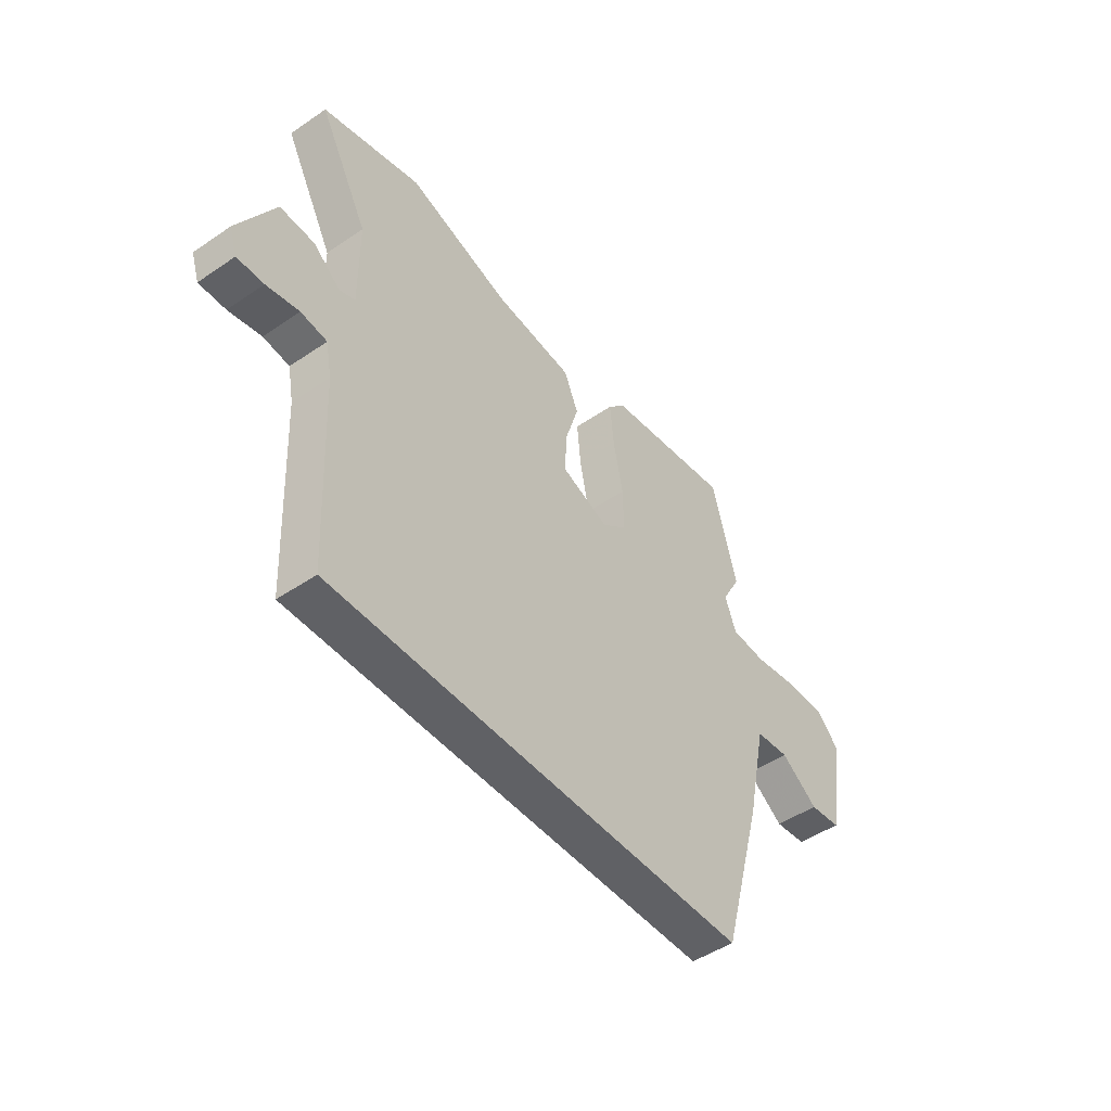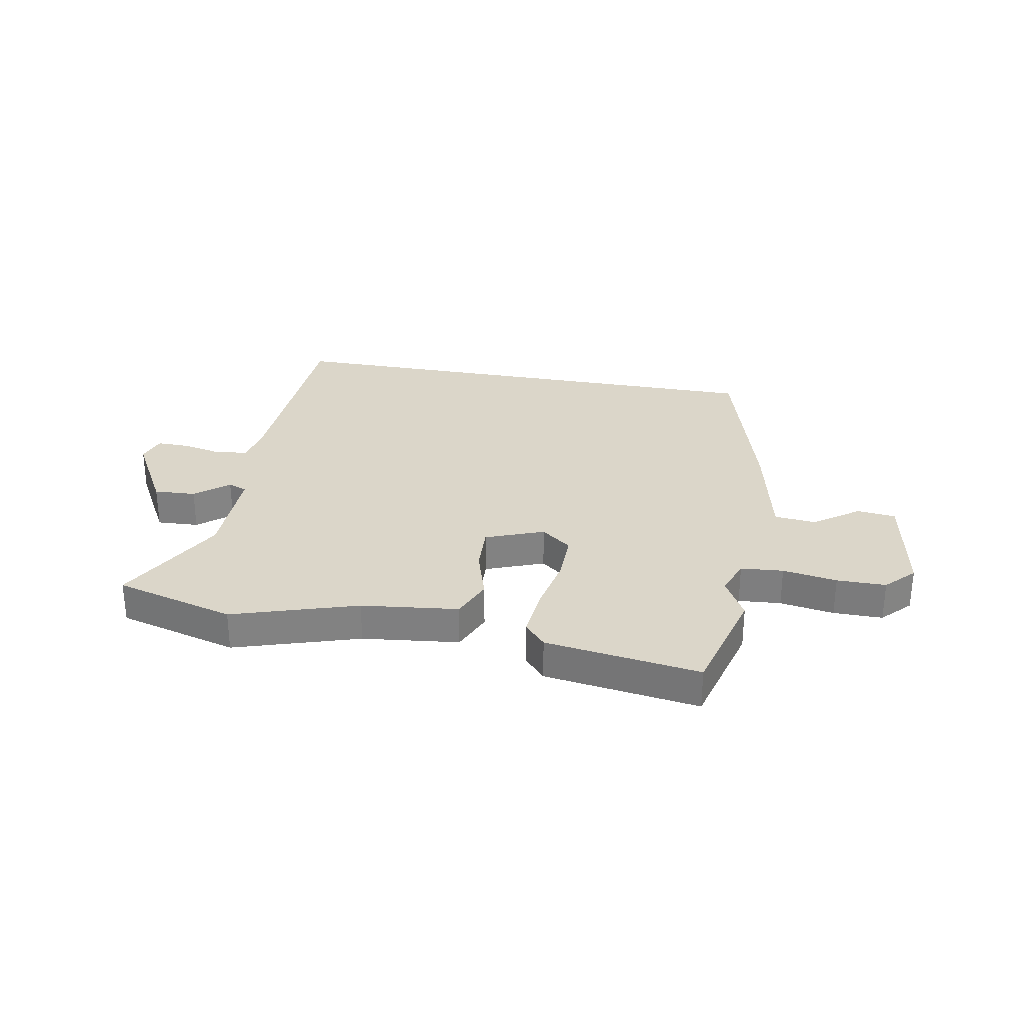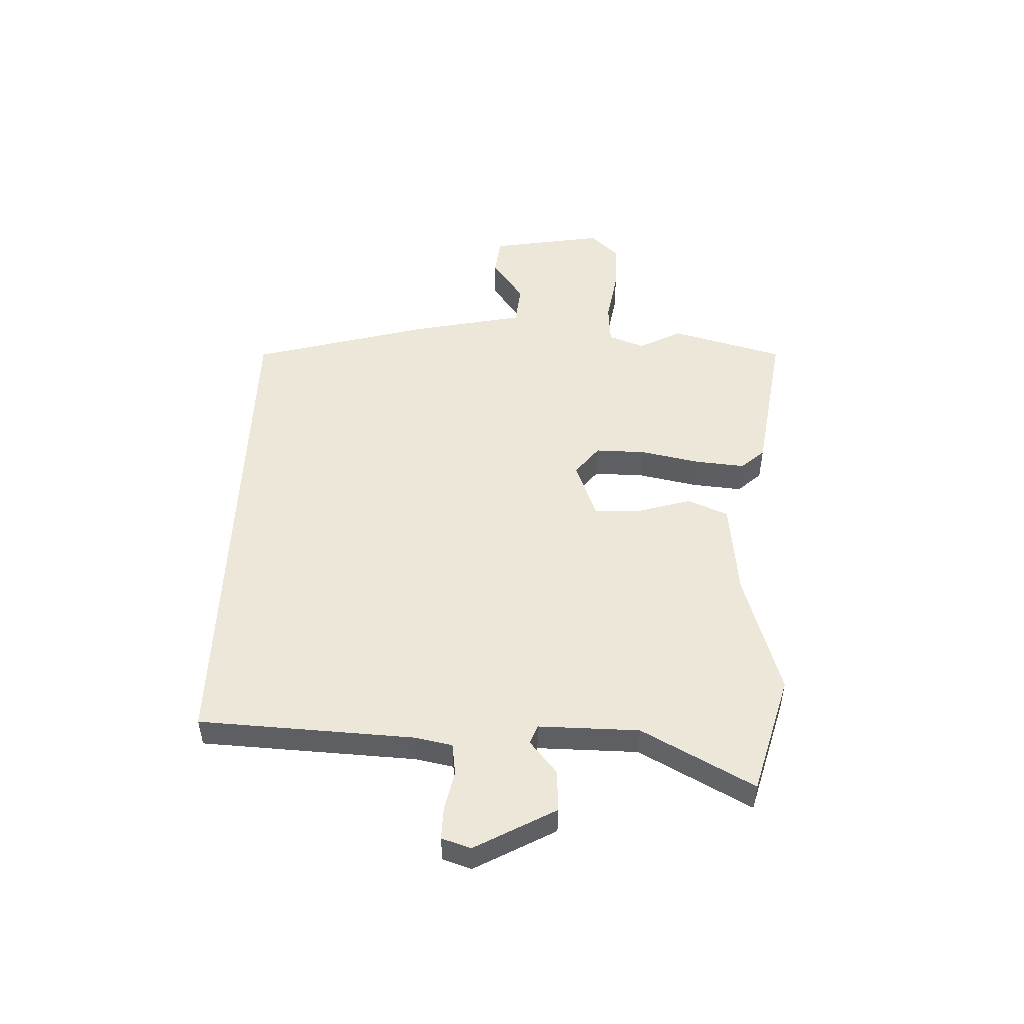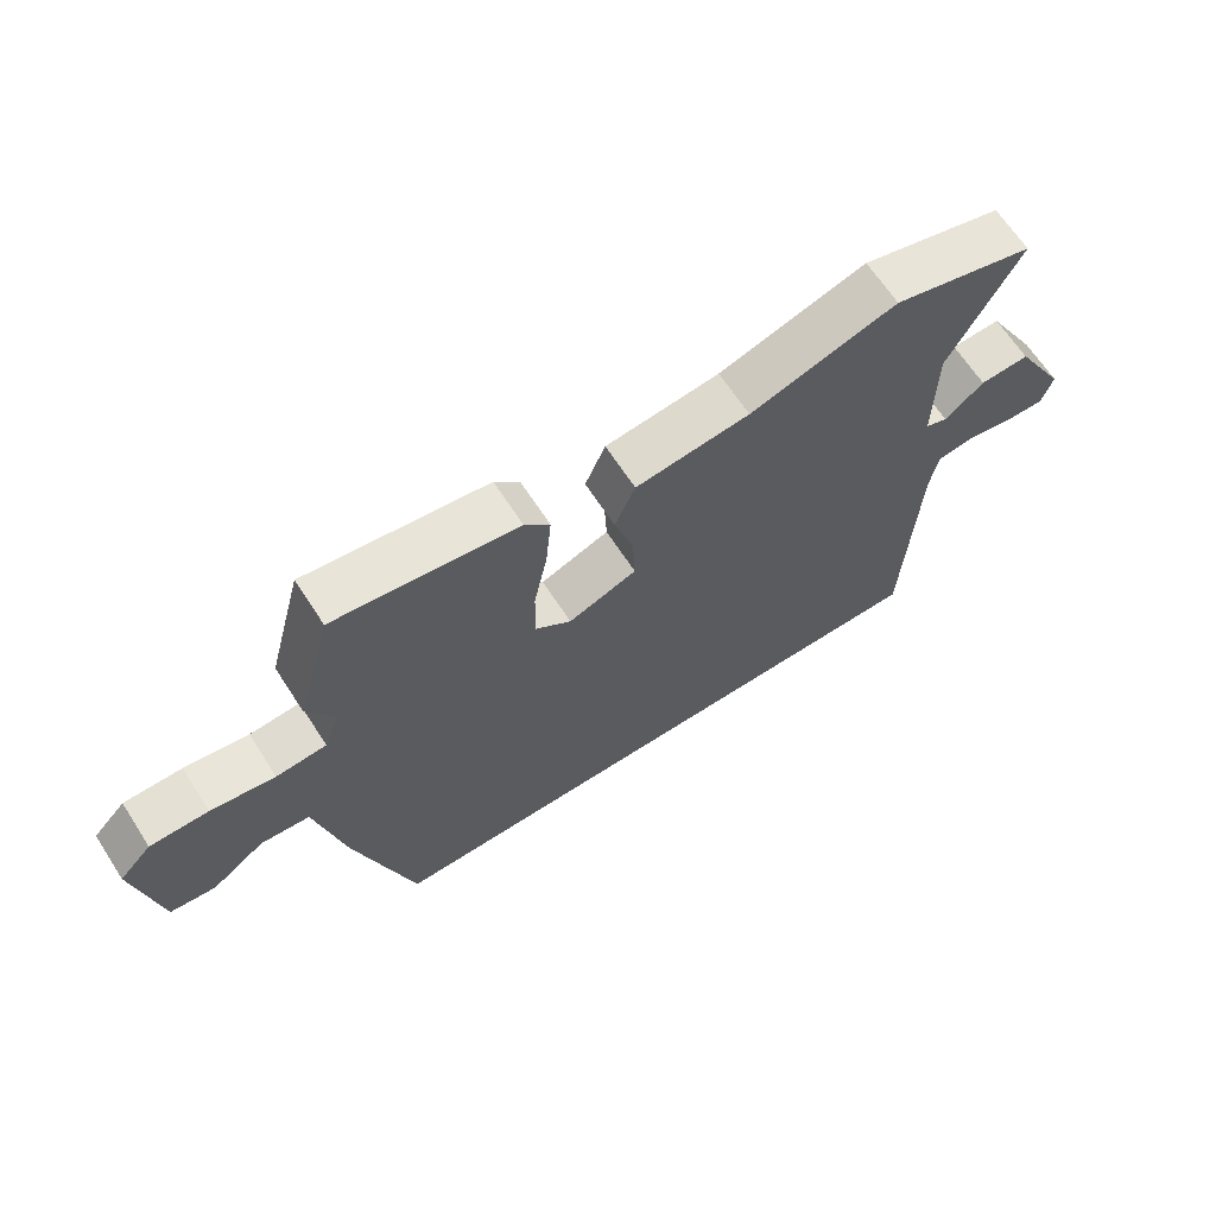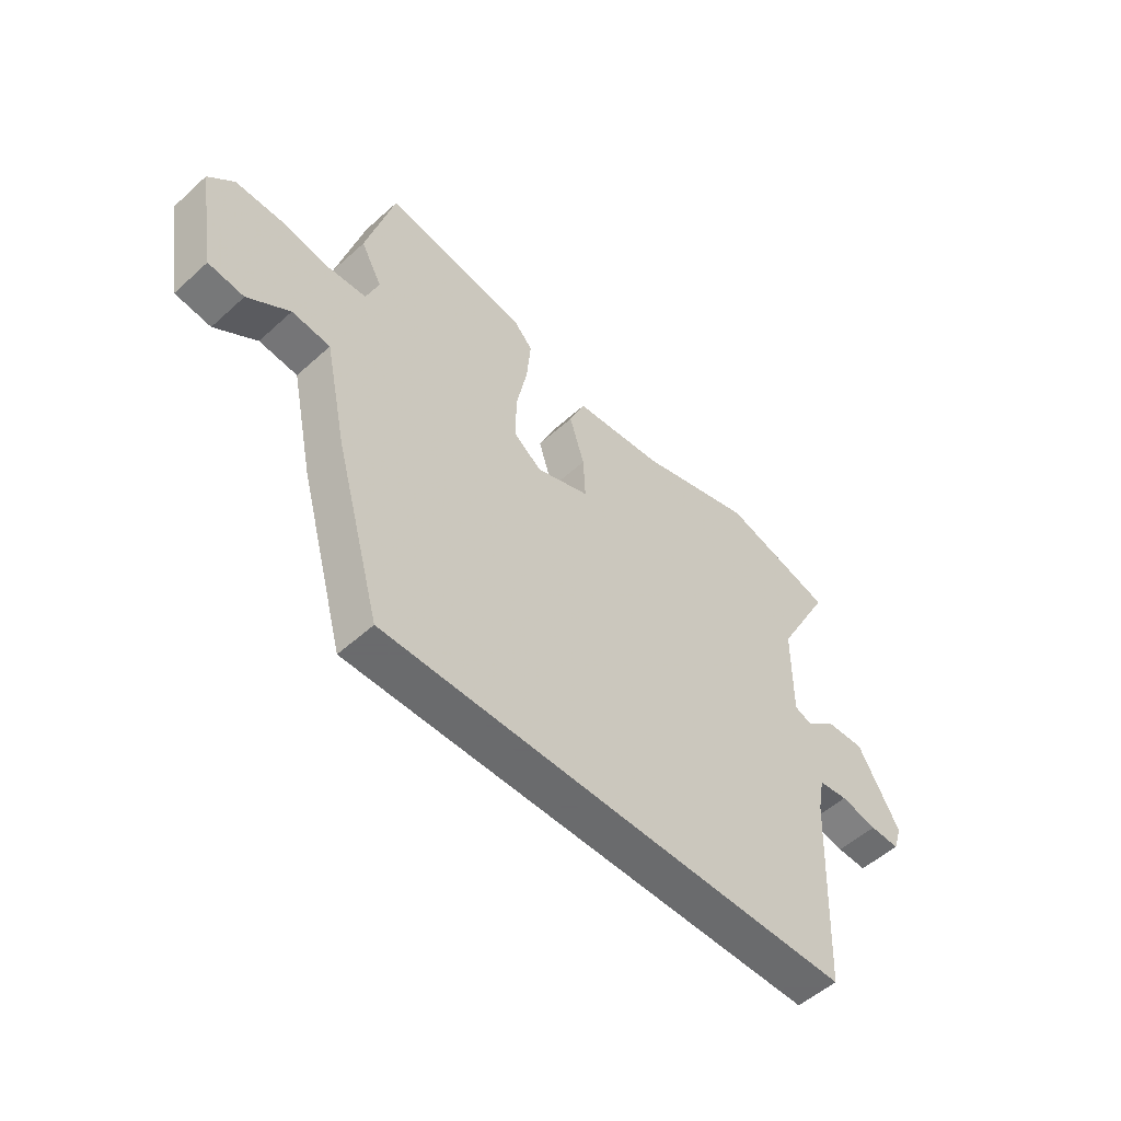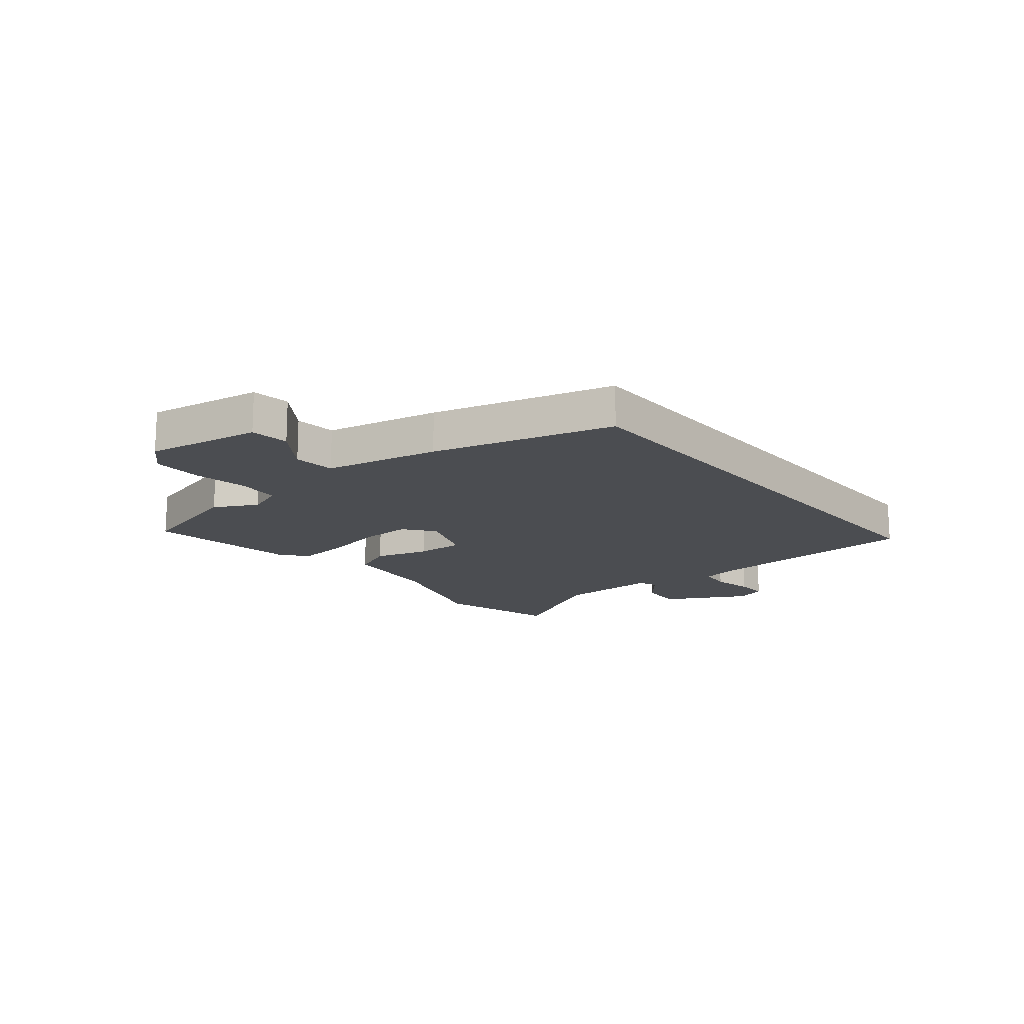
<metadata>
{"format":"obj","ext":"obj","renderer":"f3d","projection":"perspective","resolution":1024,"background":"white","views":[{"elev":-48.1,"azim":-52.6,"up":"+Z"},{"elev":29.7,"azim":10.4,"up":"+Y"},{"elev":49.9,"azim":-87.7,"up":"+Y"},{"elev":66.0,"azim":147.0,"up":"+Z"},{"elev":-53.2,"azim":134.0,"up":"+Z"},{"elev":-15.9,"azim":129.7,"up":"+Y"}]}
</metadata>
<code>
v -0.57 0.07 0.481
v -0.355 0.07 0.54
v -0.132 0.07 0.47
v 0.041 0.07 0.45
v 0.072 0.07 0.377
v 0.043 0.07 0.282
v 0.039 0.07 0.197
v 0.143 0.07 0.157
v 0.197 0.07 0.199
v 0.196 0.07 0.289
v 0.175 0.07 0.395
v 0.167 0.07 0.485
v 0.205 0.07 0.527
v 0.482 0.07 0.567
v 0.536 0.07 0.364
v 0.495 0.07 0.288
v 0.519 0.07 0.223
v 0.595 0.07 0.217
v 0.692 0.07 0.233
v 0.78 0.07 0.233
v 0.829 0.07 0.182
v 0.794 0.07 -0.022
v 0.725 0.07 -0.03
v 0.644 0.07 0.028
v 0.57 0.07 0.021
v 0.527 0.07 -0.181
v 0.438 0.07 -0.5
v -0.476 0.07 -0.5
v -0.494 0.07 -0.116
v -0.507 0.07 -0.048
v -0.564 0.07 -0.04
v -0.635 0.07 -0.055
v -0.693 0.07 -0.056
v -0.71 0.07 -0.004
v -0.63 0.07 0.14
v -0.555 0.07 0.136
v -0.496 0.07 0.087
v -0.462 0.07 0.1
v -0.463 0.07 0.28
v -0.57 0 0.481
v -0.355 0 0.54
v -0.132 0 0.47
v 0.041 0 0.45
v 0.072 0 0.377
v 0.043 0 0.282
v 0.039 0 0.197
v 0.143 0 0.157
v 0.197 0 0.199
v 0.196 0 0.289
v 0.175 0 0.395
v 0.167 0 0.485
v 0.205 0 0.527
v 0.482 0 0.567
v 0.536 0 0.364
v 0.495 0 0.288
v 0.519 0 0.223
v 0.595 0 0.217
v 0.692 0 0.233
v 0.78 0 0.233
v 0.829 0 0.182
v 0.794 0 -0.022
v 0.725 0 -0.03
v 0.644 0 0.028
v 0.57 0 0.021
v 0.527 0 -0.181
v 0.438 0 -0.5
v -0.476 0 -0.5
v -0.494 0 -0.116
v -0.507 0 -0.048
v -0.564 0 -0.04
v -0.635 0 -0.055
v -0.693 0 -0.056
v -0.71 0 -0.004
v -0.63 0 0.14
v -0.555 0 0.136
v -0.496 0 0.087
v -0.462 0 0.1
v -0.463 0 0.28
f 34 35 36 37
f 34 37 38
f 31 32 33 34
f 30 31 34 38
f 29 30 38
f 28 29 38
f 25 26 27 28
f 25 28 38
f 24 25 38 39
f 22 23 24
f 21 22 24
f 18 19 20 21
f 17 18 21 24
f 13 14 15 16
f 13 16 17
f 10 11 12 13
f 9 10 13 17
f 8 9 17 24
f 3 4 5 6
f 3 6 7
f 2 3 7
f 1 2 7
f 39 1 7
f 8 24 39
f 7 8 39
f 76 75 74 73
f 77 76 73
f 73 72 71 70
f 77 73 70 69
f 77 69 68
f 77 68 67
f 67 66 65 64
f 77 67 64
f 78 77 64 63
f 63 62 61
f 63 61 60
f 60 59 58 57
f 63 60 57 56
f 55 54 53 52
f 56 55 52
f 52 51 50 49
f 56 52 49 48
f 63 56 48 47
f 45 44 43 42
f 46 45 42
f 46 42 41
f 46 41 40
f 46 40 78
f 78 63 47
f 78 47 46
f 1 40 41 2
f 2 41 42 3
f 3 42 43 4
f 4 43 44 5
f 5 44 45 6
f 6 45 46 7
f 7 46 47 8
f 8 47 48 9
f 9 48 49 10
f 10 49 50 11
f 11 50 51 12
f 12 51 52 13
f 13 52 53 14
f 14 53 54 15
f 15 54 55 16
f 16 55 56 17
f 17 56 57 18
f 18 57 58 19
f 19 58 59 20
f 20 59 60 21
f 21 60 61 22
f 22 61 62 23
f 23 62 63 24
f 24 63 64 25
f 25 64 65 26
f 26 65 66 27
f 27 66 67 28
f 28 67 68 29
f 29 68 69 30
f 30 69 70 31
f 31 70 71 32
f 32 71 72 33
f 33 72 73 34
f 34 73 74 35
f 35 74 75 36
f 36 75 76 37
f 37 76 77 38
f 38 77 78 39
f 39 78 40 1

</code>
